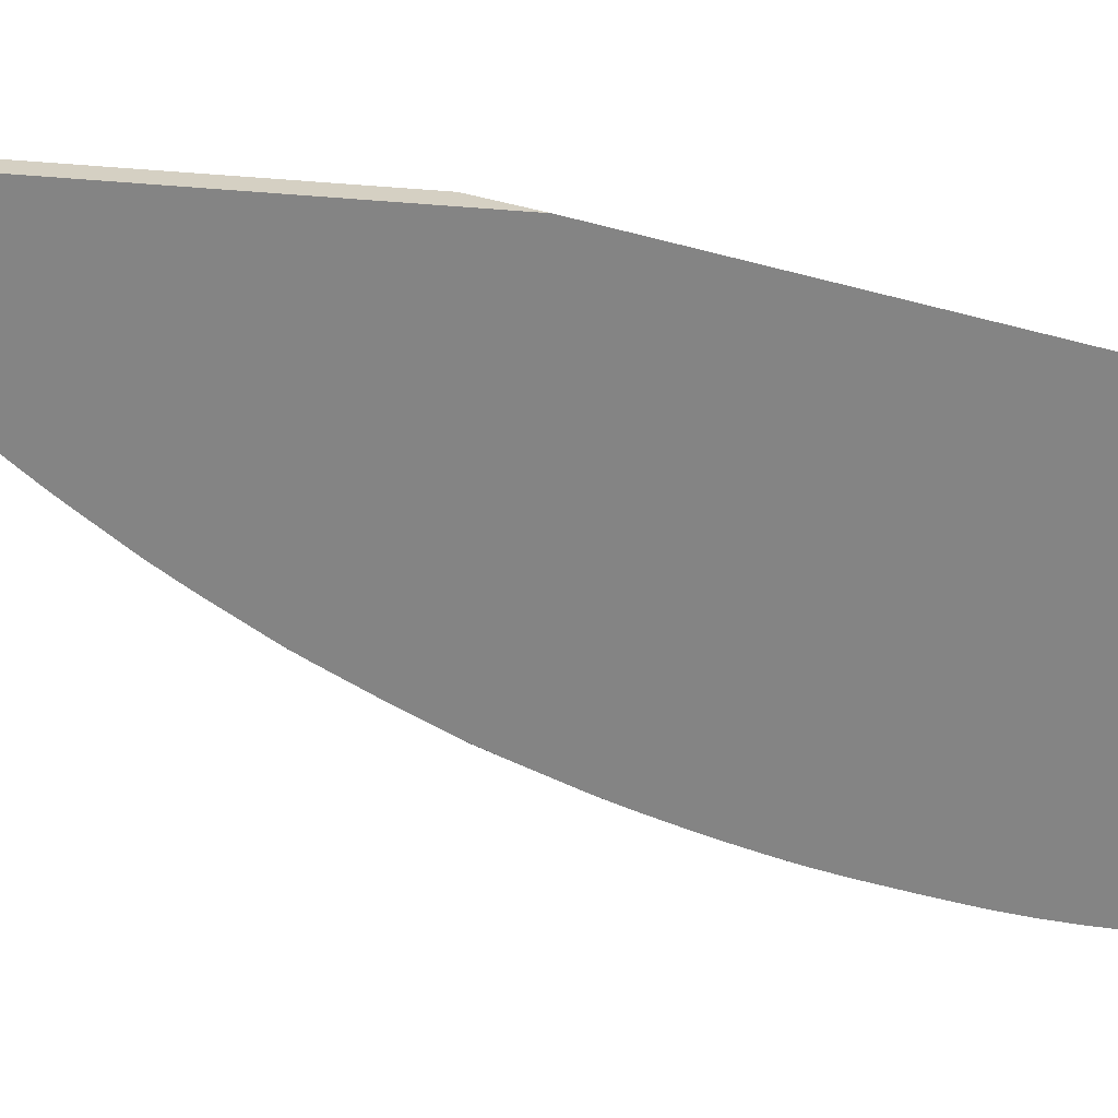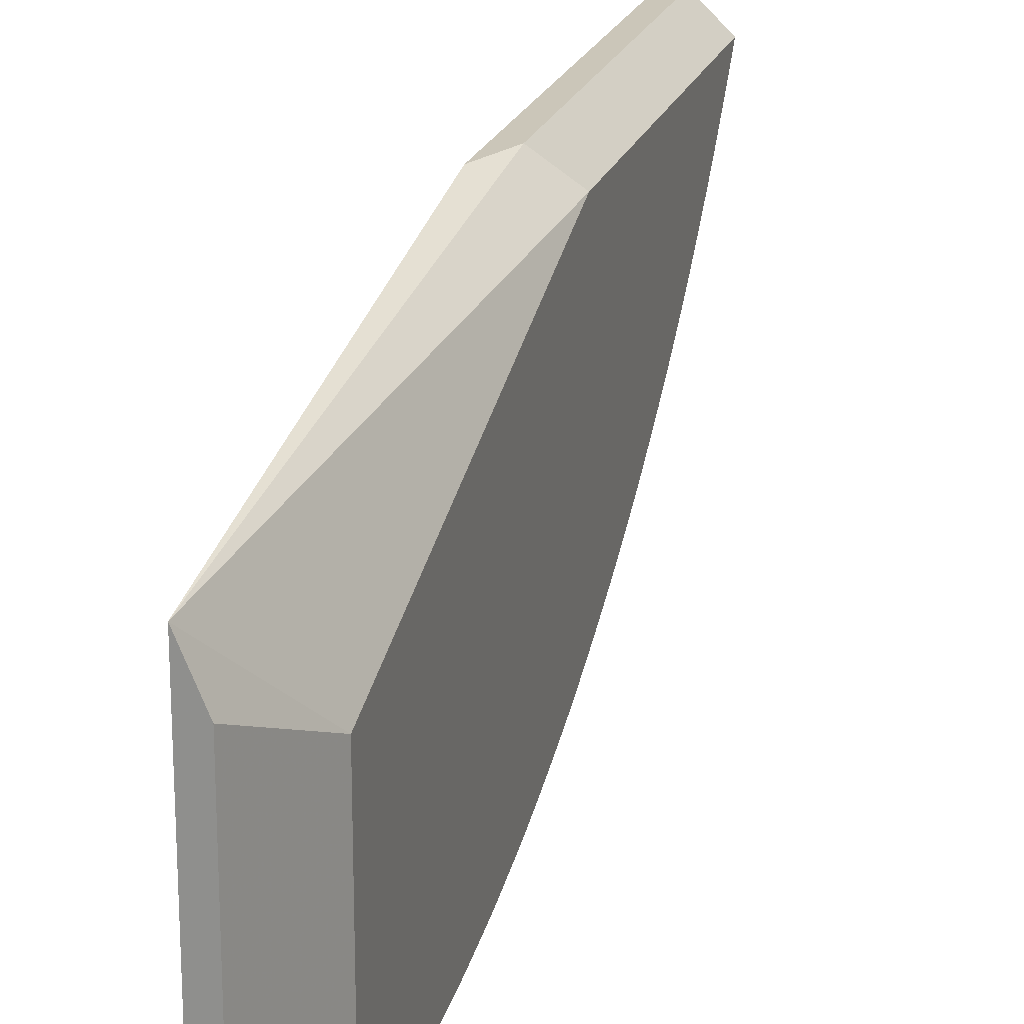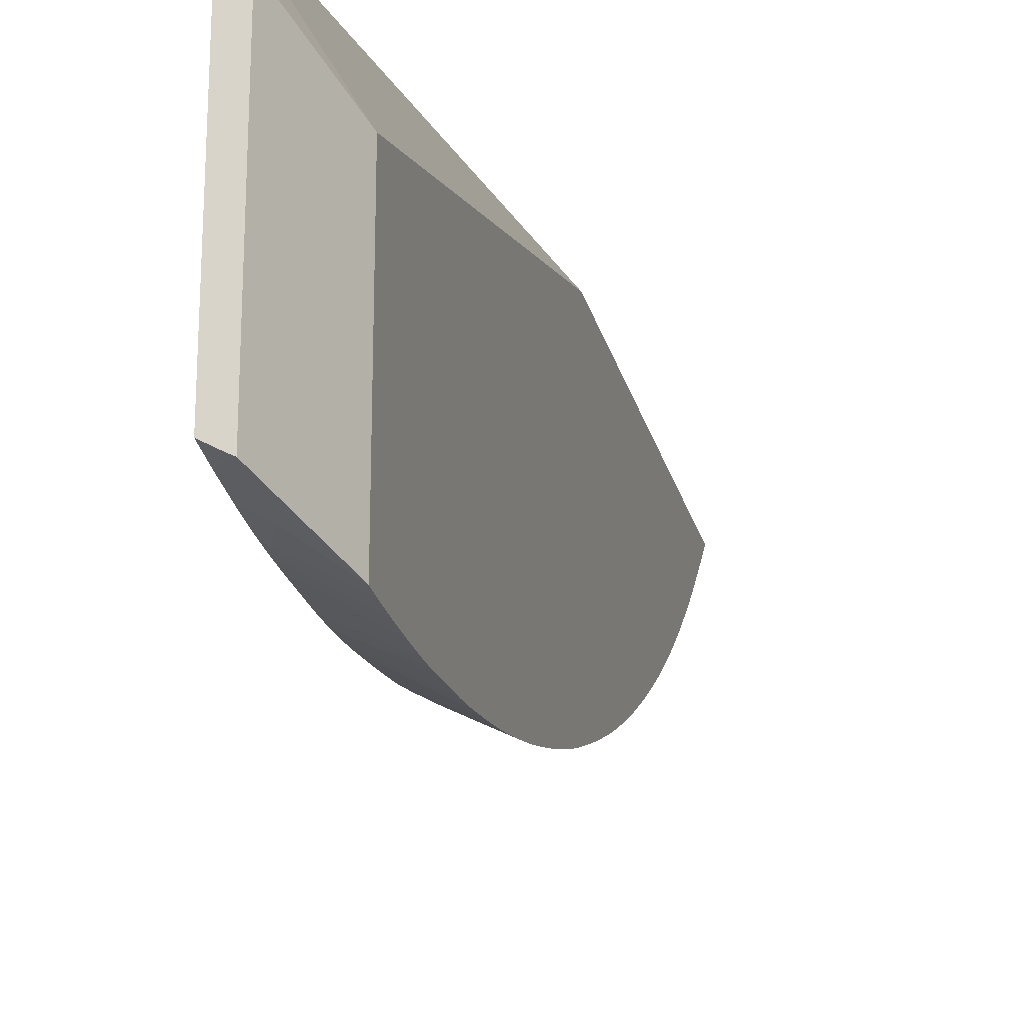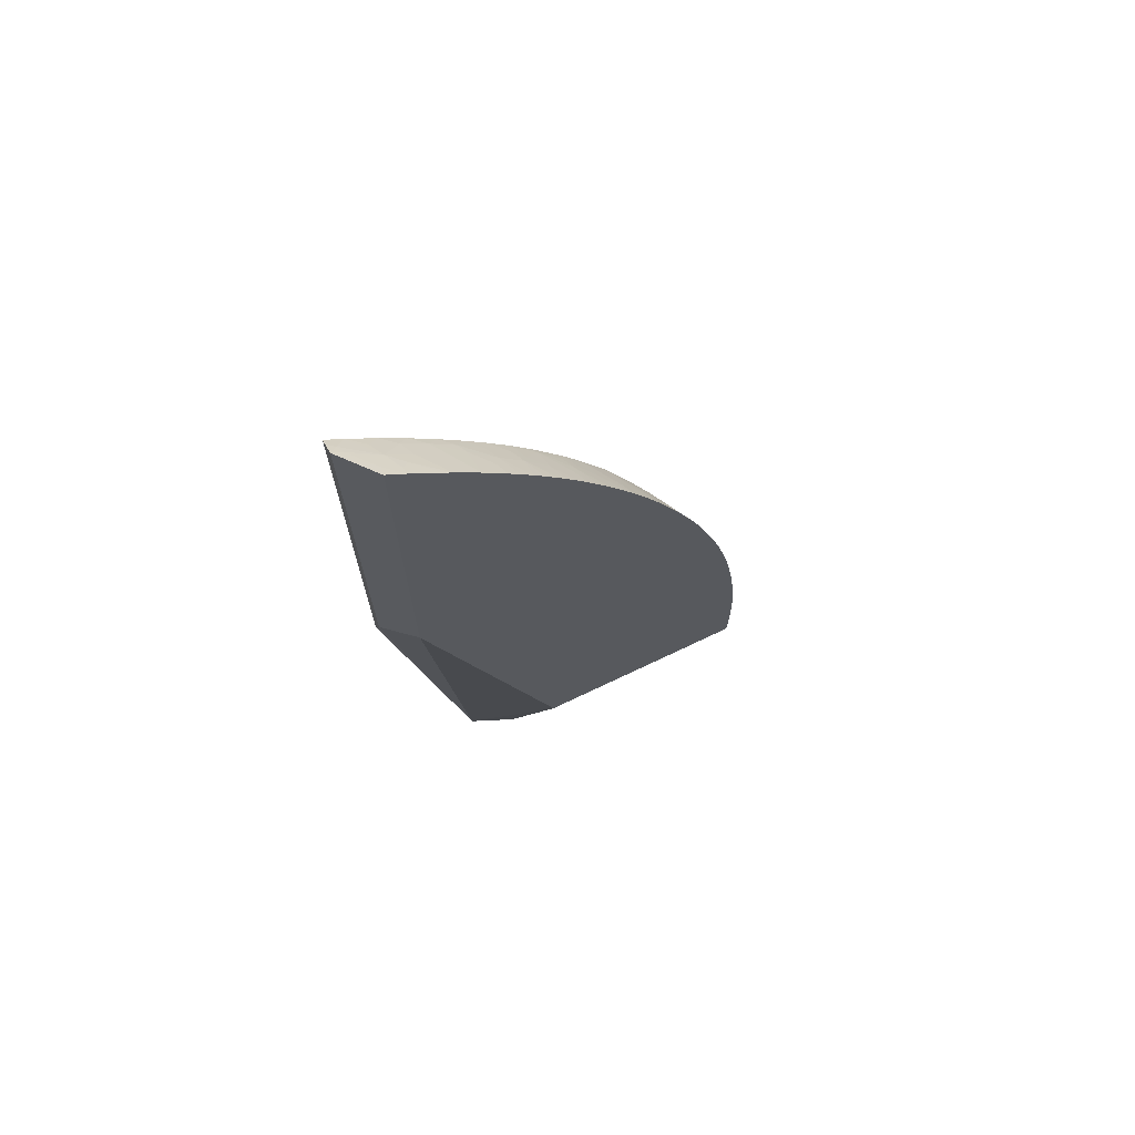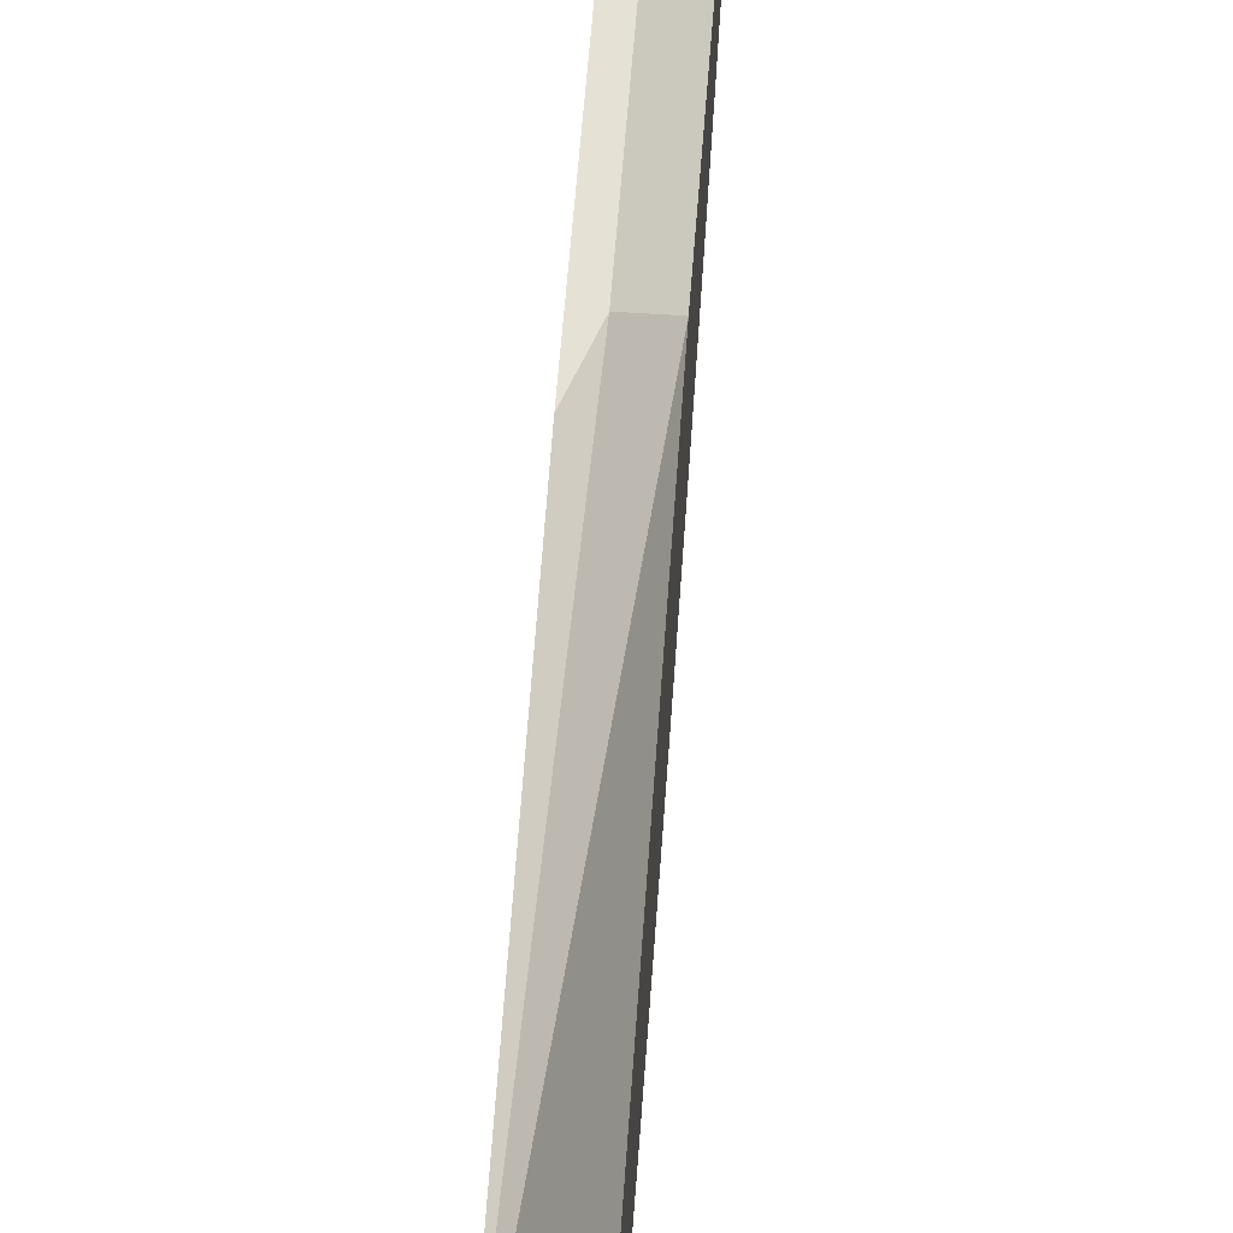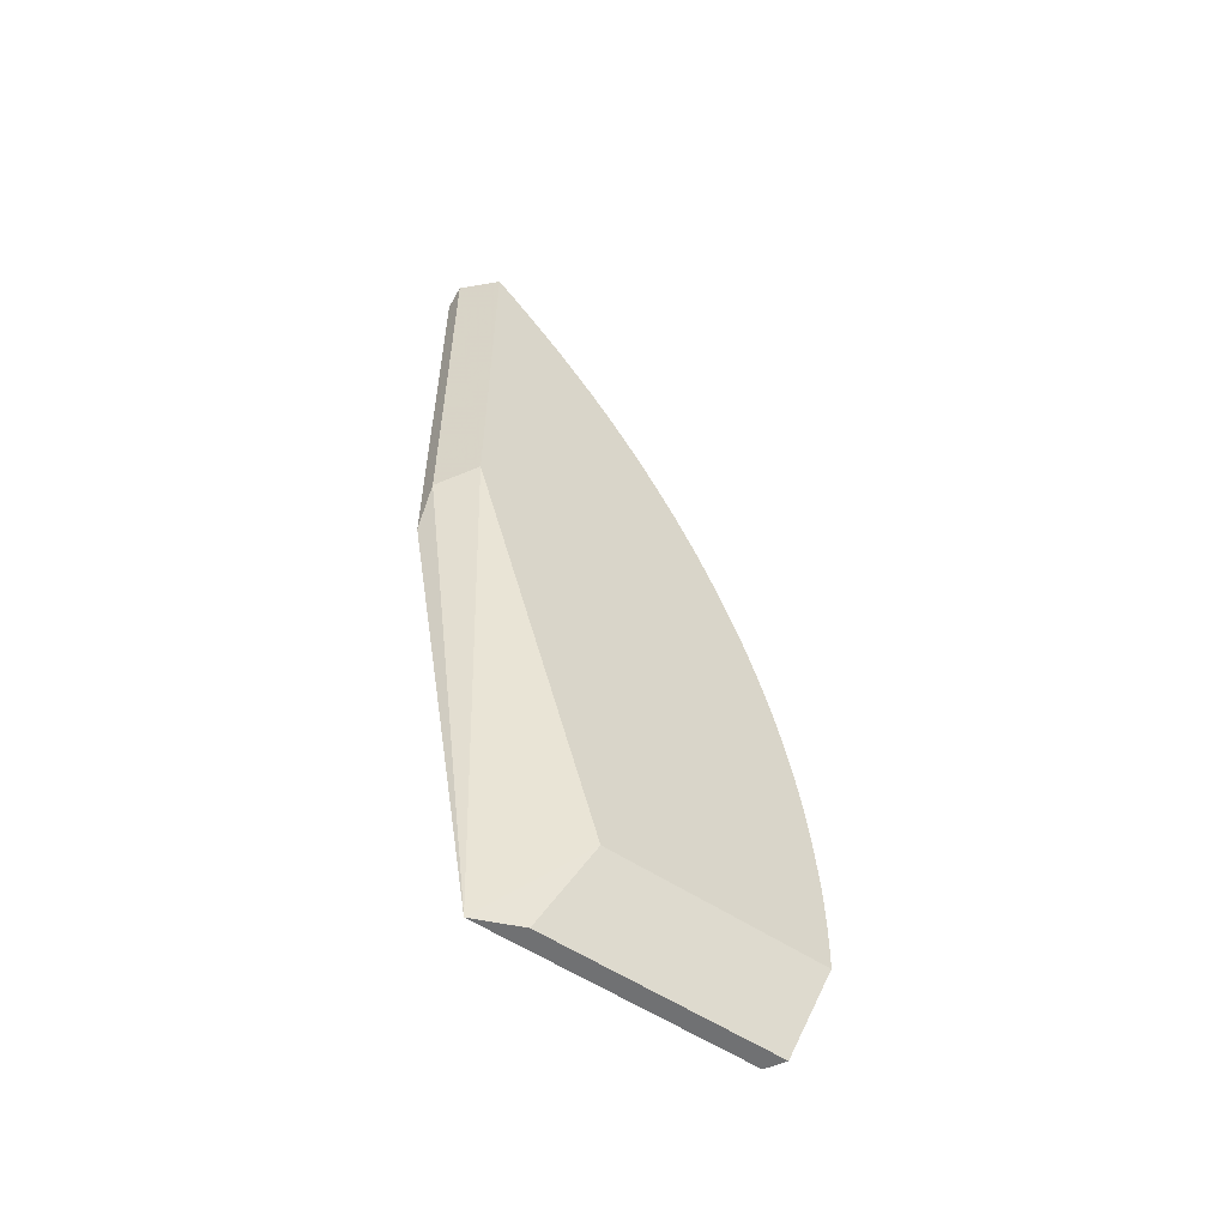
<metadata>
{"format":"obj","ext":"obj","renderer":"f3d","projection":"perspective","resolution":1024,"background":"white","views":[{"elev":26.4,"azim":101.3,"up":"+Y"},{"elev":21.0,"azim":-164.5,"up":"+Y"},{"elev":-24.0,"azim":-166.2,"up":"+Y"},{"elev":69.2,"azim":-115.7,"up":"+Z"},{"elev":64.6,"azim":-175.5,"up":"+Y"},{"elev":-55.2,"azim":-125.4,"up":"+Z"}]}
</metadata>
<code>
v -0.001105 -0.01876 -0.003672
v -0.001105 -0.01661 0.0199
v -0.001105 -0.02441 0.0093
v -0.001105 -0.02109 0.0152
v -0.001105 -0.0231 0.01207
v -0.001105 -0.02382 0.01062
v -0.001105 -0.0243 0.009555
v -0.001249 -0.02446 0.009414
v -0.001218 -0.02385 0.01071
v -0.001997 -0.02439 0.01051
v -0.001385 -0.02375 0.01113
v -0.001105 -0.02336 0.01156
v -0.001105 -0.0232 0.01188
v -0.001213 -0.02323 0.01196
v -0.001262 -0.02257 0.01316
v -0.002024 -0.02312 0.01302
v -0.001596 -0.02333 0.0122
v -0.00247 -0.02325 0.01325
v -0.001894 -0.02257 0.01378
v -0.00247 -0.02303 0.0136
v -0.00247 -0.02363 0.01257
v -0.002404 -0.02389 0.01202
v -0.001986 -0.02377 0.0118
v -0.001607 -0.02365 0.01161
v -0.001803 -0.02388 0.01138
v -0.00247 -0.02414 0.01161
v -0.00247 -0.02391 0.01206
v -0.00247 -0.01948 0.01821
v -0.00247 -0.02125 0.01618
v -0.00247 -0.02036 0.01725
v -0.00247 -0.02008 0.01757
v -0.002069 -0.01994 0.01742
v -0.001796 -0.02013 0.017
v -0.001607 -0.01947 0.01759
v -0.001333 -0.01876 0.01813
v -0.002465 -0.01885 0.01885
v -0.00247 -0.01885 0.01884
v -0.00247 -0.01864 0.01904
v -0.002066 -0.01806 0.01932
v -0.00247 -0.01788 0.01975
v -0.002243 -0.01786 0.01962
v -0.001776 -0.01765 0.01952
v -0.001756 -0.01828 0.0189
v -0.001338 -0.01812 0.01875
v -0.001105 -0.01835 0.01835
v -0.001105 -0.01774 0.01893
v -0.001357 -0.01747 0.01936
v -0.001105 -0.01705 0.01955
v -0.001291 -0.01661 0.02005
v -0.0014 -0.01681 0.01997
v -0.001607 -0.0169 0.02004
v -0.001607 -0.01661 0.02027
v -0.001105 -0.01661 0.00825
v -0.001607 -0.01661 0.009579
v -0.00247 -0.01739 0.01003
v -0.00247 -0.021 -0.001362
v -0.00247 -0.01739 0.02017
v -0.002195 -0.01743 0.01996
v -0.00247 -0.02697 -0.001362
v -0.00247 -0.0259 0.007199
v -0.00247 -0.02511 0.009458
v -0.00247 -0.02474 0.01033
v -0.00247 -0.02453 0.0108
v -0.001898 -0.02508 0.008756
v -0.001345 -0.02503 0.007999
v -0.001157 -0.02452 0.009093
v -0.001105 -0.02454 0.008943
v -0.001105 -0.02493 0.007872
v -0.001225 -0.0251 0.007582
v -0.001105 -0.02506 0.007472
v -0.001105 -0.02549 0.00596
v -0.001105 -0.02533 0.006567
v -0.00137 -0.02565 0.00596
v -0.001202 -0.02574 0.005152
v -0.001607 -0.02592 0.005353
v -0.001607 -0.02578 0.005959
v -0.001607 -0.02571 0.00623
v -0.001607 -0.0256 0.006647
v -0.001105 -0.02517 0.007118
v -0.001902 -0.0257 0.006859
v -0.00247 -0.02607 0.006604
v -0.00247 -0.02569 0.007841
v -0.001607 -0.02524 0.007814
v -0.001763 -0.02515 0.008339
v -0.00247 -0.02548 0.008486
v -0.00247 -0.02526 0.009081
v -0.00247 -0.02642 0.005152
v -0.00247 -0.02624 0.005959
v -0.002323 -0.02644 0.004705
v -0.001607 -0.02607 0.004653
v -0.001105 -0.02579 0.004678
v -0.001105 -0.0259 0.003975
v -0.001623 -0.02618 0.004039
v -0.00247 -0.02663 0.004065
v -0.00247 -0.02652 0.004705
v -0.00247 -0.02681 0.002823
v -0.00247 -0.02673 0.003451
v -0.001414 -0.02625 0.002822
v -0.001342 -0.02629 0.002196
v -0.001105 -0.02611 0.002567
v -0.001105 -0.02615 0.002196
v -0.001105 -0.02621 0.001568
v -0.001288 -0.02632 0.001568
v -0.00247 -0.02694 0.00154
v -0.00247 -0.02696 0.001337
v -0.00247 -0.02698 0.0009411
v -0.00247 -0.027 -0.0003129
v -0.00247 -0.027 0.0003151
v -0.001576 -0.0265 0.0009427
v -0.001607 -0.02655 -0.0003129
v -0.001262 -0.02634 0.0009427
v -0.001105 -0.02624 0.0009427
v -0.001242 -0.02635 -0.0003134
v -0.001244 -0.02635 -0.0009391
v -0.00247 -0.02699 -0.0009389
v -0.001251 -0.02634 -0.001279
v -0.001105 -0.02626 -0.0009391
v -0.001105 -0.02626 -0.0003134
v -0.001105 -0.02601 -0.003672
v -0.001105 -0.02624 -0.00142
v -0.001105 -0.02612 -0.002821
v -0.001105 -0.0261 -0.003027
v -0.001439 -0.02624 -0.003449
v -0.001372 -0.02627 -0.002821
v -0.001607 -0.02638 -0.00302
v -0.001607 -0.02647 -0.002193
v -0.001105 -0.02619 -0.002193
v -0.001278 -0.02633 -0.001696
v -0.001607 -0.02651 -0.001607
v -0.001607 -0.0263 -0.003672
v -0.001489 -0.02624 -0.003672
v -0.001105 -0.02602 0.003197
v -0.001105 -0.02566 0.005236
v -0.001607 -0.01996 -0.003672
v -0.001105 -0.019 0.01769
v -0.001344 -0.01938 0.01749
v -0.001105 -0.01957 0.01706
v -0.001105 -0.02015 0.0164
v -0.001378 -0.01998 0.01683
v -0.001839 -0.02072 0.01634
v -0.001421 -0.02058 0.01616
v -0.001184 -0.02074 0.01574
v -0.001607 -0.02086 0.01596
v -0.001258 -0.02132 0.01505
v -0.001105 -0.02071 0.0157
v -0.001105 -0.02128 0.01494
v -0.001144 -0.02203 0.01391
v -0.001354 -0.02188 0.01433
v -0.001772 -0.02202 0.01452
v -0.002007 -0.02187 0.01494
v -0.00247 -0.02201 0.01515
v -0.00247 -0.02229 0.01475
v -0.00247 -0.02177 0.01548
v -0.001917 -0.0213 0.01565
v -0.00247 -0.02149 0.01587
v -0.00247 -0.02094 0.01657
v -0.00247 -0.02067 0.0169
v -0.00247 -0.02255 0.01436
v -0.001607 -0.02218 0.01412
v -0.001105 -0.02237 0.01331
v -0.001105 -0.02201 0.01389
v -0.001105 -0.02253 0.01305
f 116 59 129
f 116 129 126
f 116 126 128
f 127 128 126
f 127 116 128
f 127 120 116
f 127 121 120
f 133 74 91
f 124 121 127
f 115 59 116
f 124 126 125
f 124 125 123
f 124 123 122
f 122 123 119
f 122 119 121
f 121 119 120
f 124 122 121
f 124 127 126
f 125 59 130
f 129 59 126
f 133 91 71
f 120 119 117
f 92 93 98
f 132 92 98
f 132 98 100
f 132 100 92
f 92 100 91
f 115 107 59
f 91 100 71
f 100 119 3
f 119 130 1
f 131 130 119
f 131 119 123
f 131 123 130
f 123 125 130
f 125 126 59
f 71 100 3
f 119 1 3
f 110 109 108
f 102 117 100
f 104 99 96
f 104 96 106
f 105 104 106
f 105 106 103
f 105 103 104
f 104 103 99
f 101 99 103
f 106 96 59
f 101 103 102
f 101 100 99
f 99 100 98
f 99 98 96
f 97 96 98
f 97 98 93
f 133 71 74
f 97 93 94
f 101 102 100
f 107 106 59
f 108 106 107
f 108 109 106
f 112 117 102
f 118 117 112
f 118 112 113
f 118 113 114
f 118 114 117
f 114 116 117
f 114 115 116
f 114 107 115
f 110 108 107
f 110 107 114
f 110 114 113
f 111 110 113
f 111 113 112
f 111 112 102
f 111 102 103
f 111 103 109
f 111 109 110
f 117 119 100
f 134 1 130
f 151 150 153
f 134 130 56
f 158 152 20
f 152 29 20
f 153 29 152
f 157 30 29
f 157 33 30
f 157 140 33
f 156 140 157
f 158 149 152
f 156 157 29
f 154 150 144
f 154 144 143
f 154 143 140
f 136 35 34
f 155 154 140
f 155 140 29
f 155 29 153
f 156 29 140
f 155 153 154
f 158 159 149
f 158 20 19
f 97 94 96
f 136 34 33
f 135 4 2
f 138 4 135
f 146 147 161
f 146 161 4
f 161 5 4
f 158 19 159
f 162 5 161
f 160 15 162
f 160 162 161
f 160 161 147
f 160 147 15
f 159 147 149
f 159 15 147
f 159 19 15
f 162 15 5
f 154 153 150
f 151 153 152
f 151 152 149
f 137 138 135
f 137 135 136
f 136 135 35
f 45 35 135
f 45 135 46
f 46 135 2
f 12 14 11
f 137 139 138
f 14 24 11
f 25 10 11
f 66 3 8
f 87 60 96
f 96 60 59
f 109 103 106
f 120 117 116
f 59 56 130
f 25 11 24
f 137 136 139
f 139 136 33
f 139 33 140
f 151 149 150
f 150 149 144
f 148 144 149
f 148 149 147
f 148 147 144
f 144 147 146
f 144 146 4
f 145 144 4
f 145 4 138
f 145 138 142
f 145 142 144
f 142 143 144
f 142 140 143
f 141 140 142
f 141 142 138
f 141 138 139
f 141 139 140
f 134 56 1
f 94 87 96
f 23 22 26
f 95 87 94
f 43 35 44
f 43 44 42
f 43 42 39
f 39 42 41
f 39 41 40
f 39 40 38
f 39 38 36
f 43 36 35
f 37 36 38
f 37 28 36
f 36 28 35
f 35 28 34
f 32 34 28
f 32 33 34
f 32 30 33
f 31 30 32
f 37 38 28
f 31 32 28
f 43 39 36
f 44 45 46
f 54 1 55
f 54 55 52
f 54 52 53
f 53 52 2
f 49 2 52
f 50 49 52
f 50 52 51
f 44 35 45
f 50 51 42
f 50 48 49
f 48 2 49
f 48 46 2
f 47 46 48
f 47 48 42
f 44 47 42
f 44 46 47
f 50 42 48
f 54 53 1
f 31 28 30
f 29 28 20
f 13 5 14
f 13 14 12
f 13 12 5
f 12 6 5
f 9 6 12
f 9 12 11
f 9 11 10
f 14 5 15
f 9 10 8
f 7 6 8
f 7 8 3
f 7 3 6
f 6 3 5
f 5 3 4
f 4 3 2
f 2 3 1
f 9 8 6
f 30 28 29
f 16 14 15
f 16 18 17
f 20 28 26
f 21 20 26
f 27 22 21
f 27 21 26
f 27 26 22
f 23 26 25
f 95 89 87
f 16 17 14
f 23 24 14
f 17 22 23
f 17 21 22
f 17 18 21
f 18 20 21
f 18 19 20
f 18 15 19
f 16 15 18
f 17 23 14
f 53 2 1
f 23 25 24
f 26 55 56
f 83 84 82
f 84 85 82
f 84 64 85
f 65 64 84
f 65 84 83
f 65 83 69
f 80 69 83
f 82 85 60
f 80 83 82
f 80 60 81
f 80 81 77
f 80 77 78
f 80 78 69
f 79 72 70
f 79 70 69
f 79 69 78
f 80 82 60
f 79 78 72
f 85 61 60
f 86 64 61
f 55 1 56
f 95 94 89
f 90 89 94
f 90 94 93
f 90 93 92
f 90 92 91
f 90 91 74
f 86 61 85
f 90 74 89
f 74 75 87
f 75 88 87
f 75 76 88
f 77 88 76
f 77 81 88
f 88 81 87
f 86 85 64
f 74 87 89
f 73 72 78
f 81 60 87
f 73 77 76
f 63 26 62
f 62 26 61
f 61 26 60
f 60 26 59
f 59 26 56
f 38 57 28
f 40 57 38
f 63 25 26
f 40 41 42
f 58 42 51
f 58 51 52
f 58 52 57
f 57 52 55
f 57 55 28
f 73 78 77
f 28 55 26
f 40 42 58
f 63 10 25
f 40 58 57
f 62 8 10
f 73 75 74
f 63 62 10
f 73 74 71
f 73 71 72
f 72 71 70
f 68 70 3
f 68 69 70
f 68 65 69
f 70 71 3
f 73 76 75
f 67 68 3
f 67 3 66
f 67 66 65
f 65 66 8
f 65 8 64
f 67 65 68
f 8 61 64
f 62 61 8

</code>
